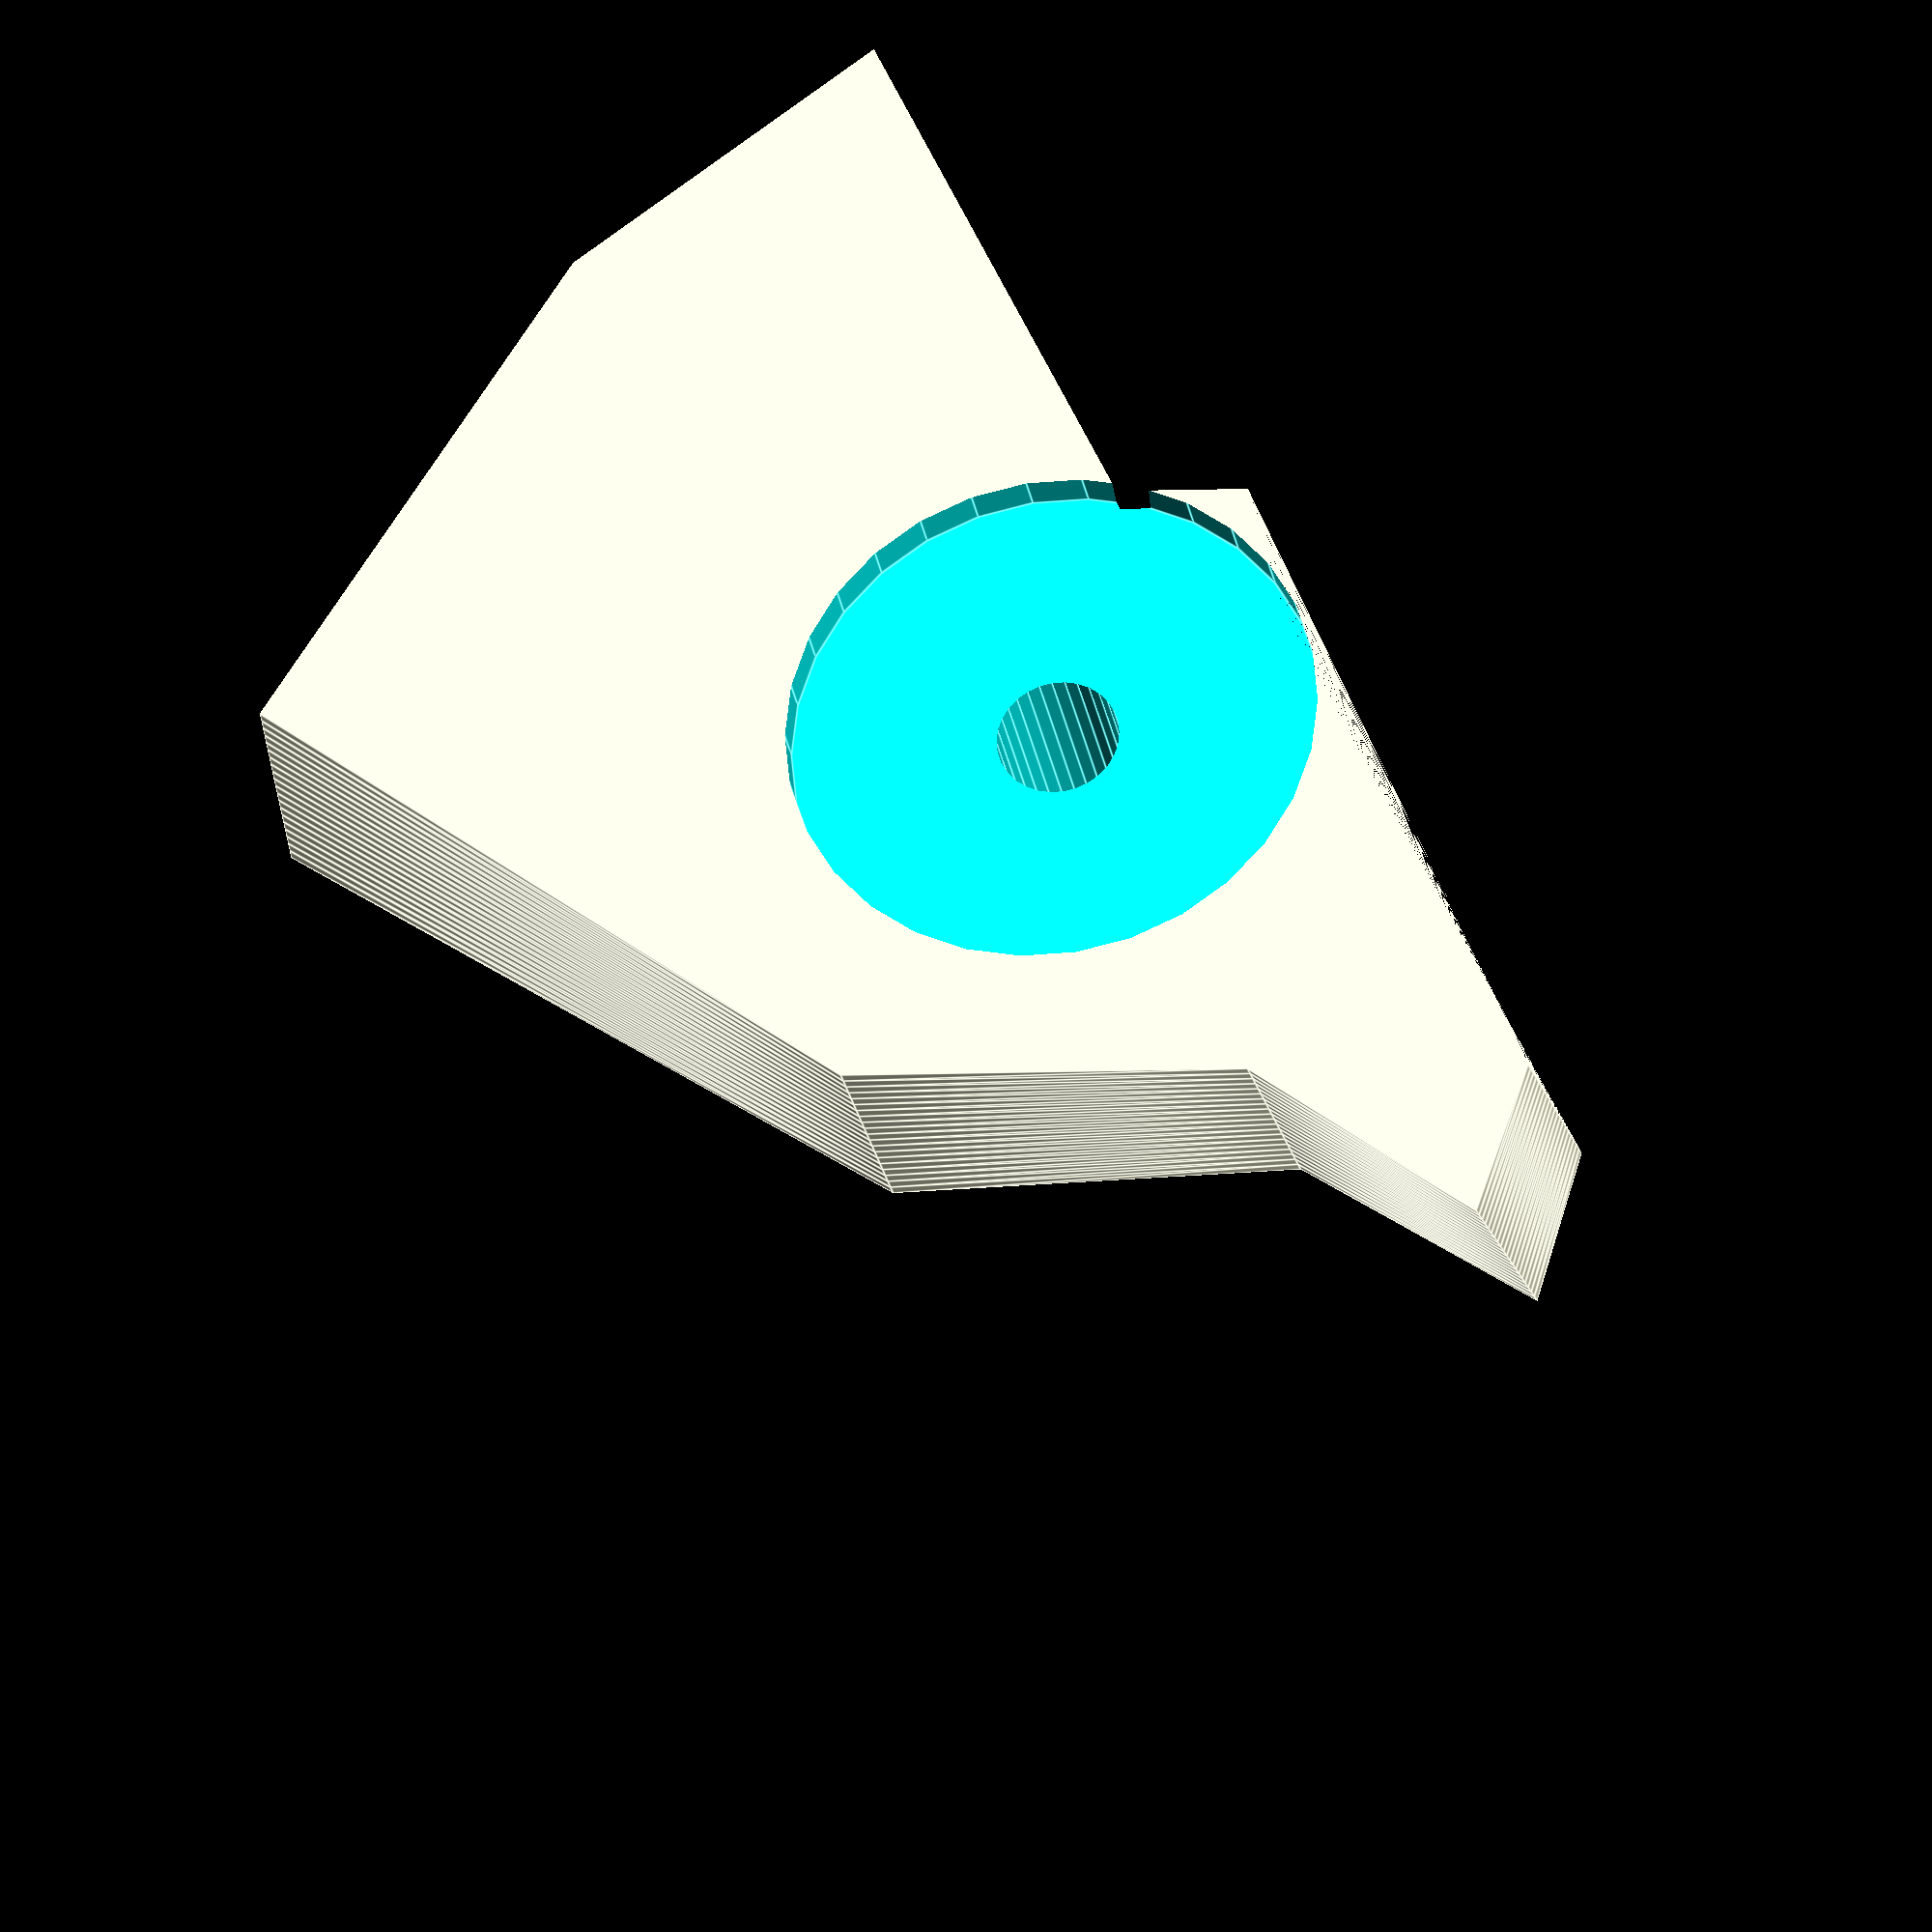
<openscad>
// hardware needed: 2.4mm x 11.6mm bolt 
//vars
    //quality
    $fn=30;
//random numbers for unique boxes
    rand1 = rands(0,3,1)[0];
    rand2 = rands(0,1.2,1)[0];



difference(){ //hole
        
    //========= KNOB + SHAFT =========
    union(){

        //========= KNOB =========
        //we generate a random shape for each render
        translate([5,0,-10])
            linear_extrude(height = 6, twist = rand1+2, slices = 20) 
            {
                minkowski()
                {
                    polygon(points=[

                        [-13*rand1,-13*rand2],
                        [-4,13*rand2],
                        [-13,13*rand2],
                        ]);
                        
                        polygon(points=[
                        
                        [rand1,13*rand1],
                        [13+rand1,4],
                        [rand1,-10*rand2],
                        [4,-13*rand1]]);
                }
        }
        //========= SHAFT =========
        difference(){ //shaft
            //shaft
            translate([0,0,0.5])
            cylinder(10,4.3,4.3, center=true); //cut sides off this cylinder

 translate([0,0,5])
            difference(){ // cut off sides
                cylinder(3,3.3,3.3, center=true); //cut sides off this cylinder
                   difference(){ //sides that need cutting off
                        cylinder(3,3.3,3.3, center=true);
                        cube([4.8,7,4],center=true); 
                    }
            }

        }
    } //union shaft + knob

    translate([0,0,-12])
    cylinder(6,6.5,6.5, center=true); // countersink for mounting screw
    cylinder(20,1.5,1.5, center=true); // hole for mounting screw

} //cut screw hole
    
</openscad>
<views>
elev=208.5 azim=215.4 roll=350.8 proj=o view=edges
</views>
